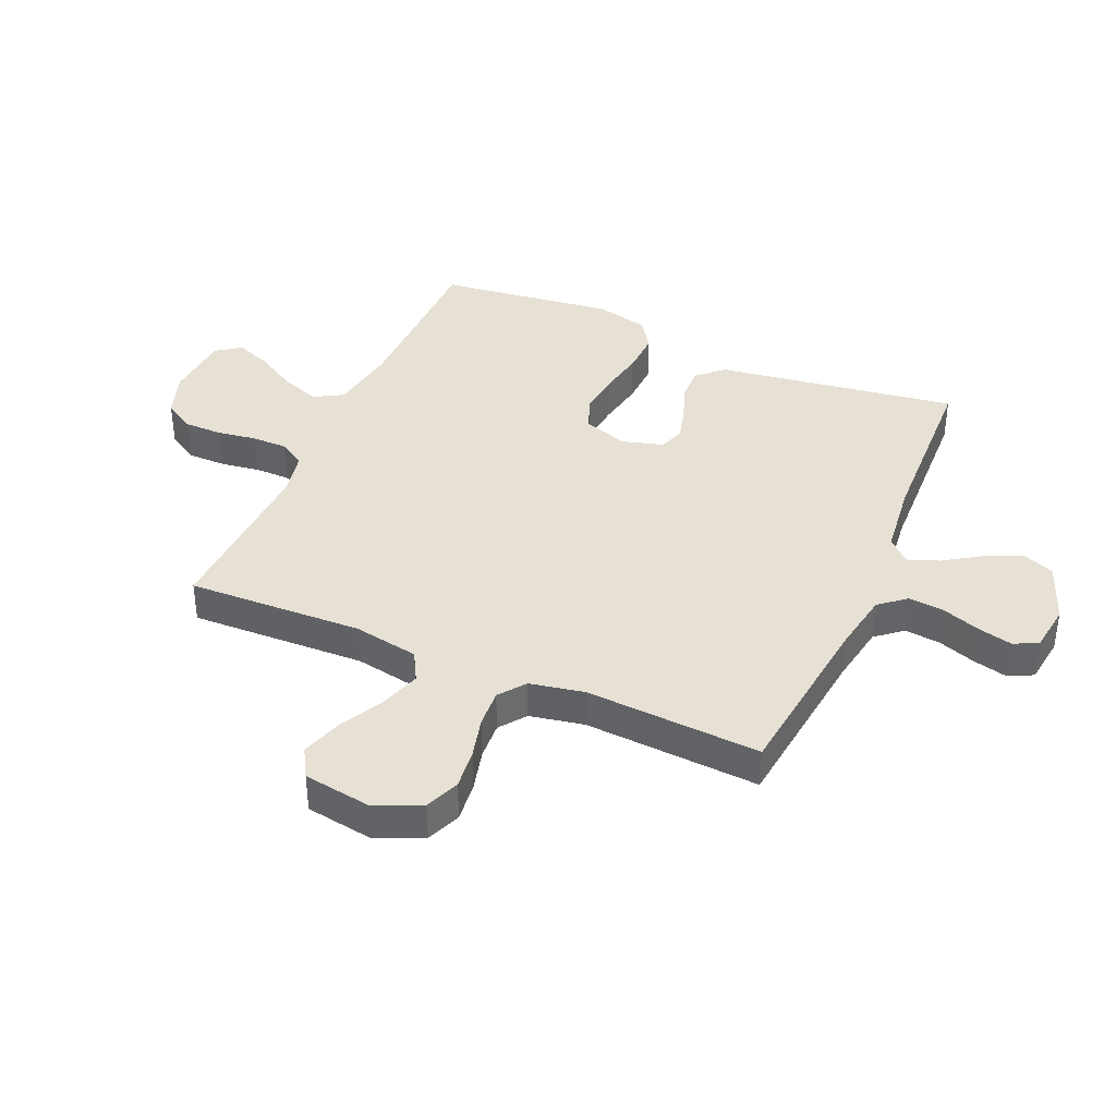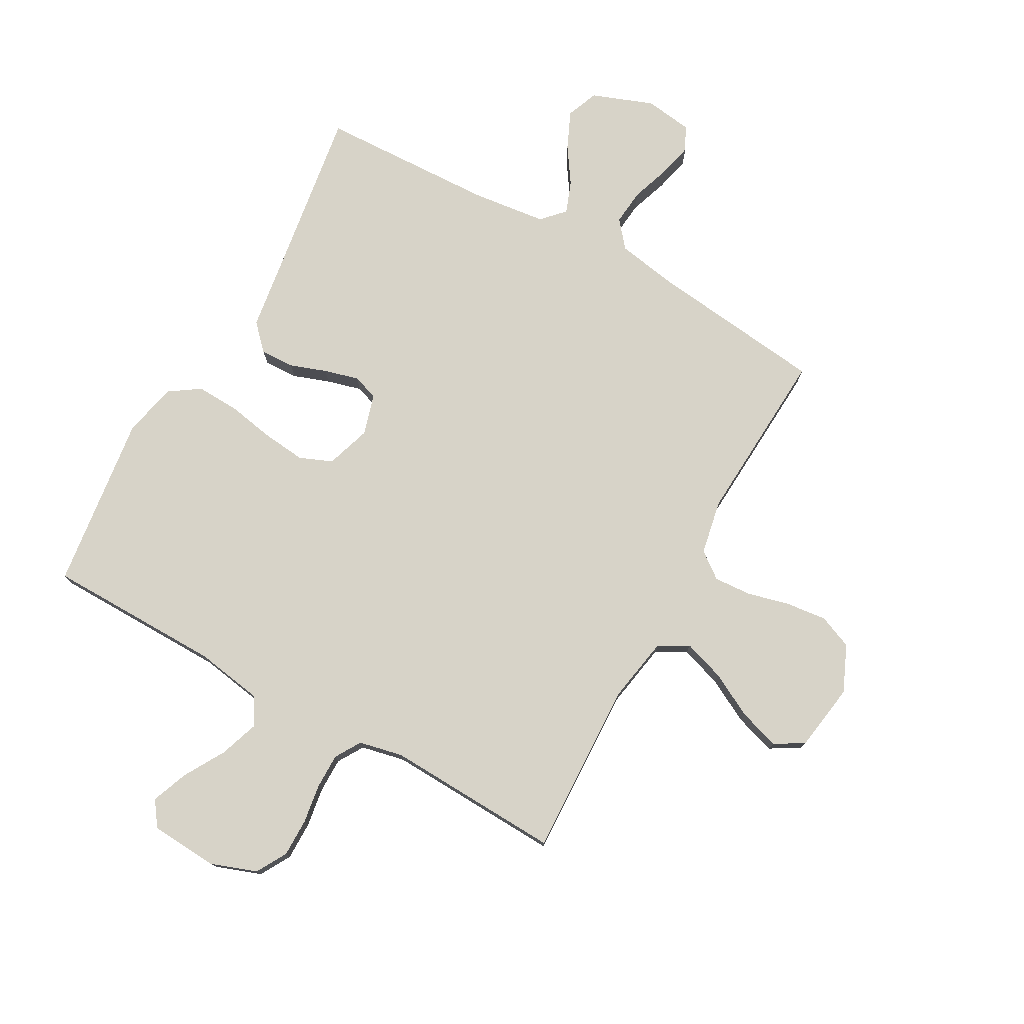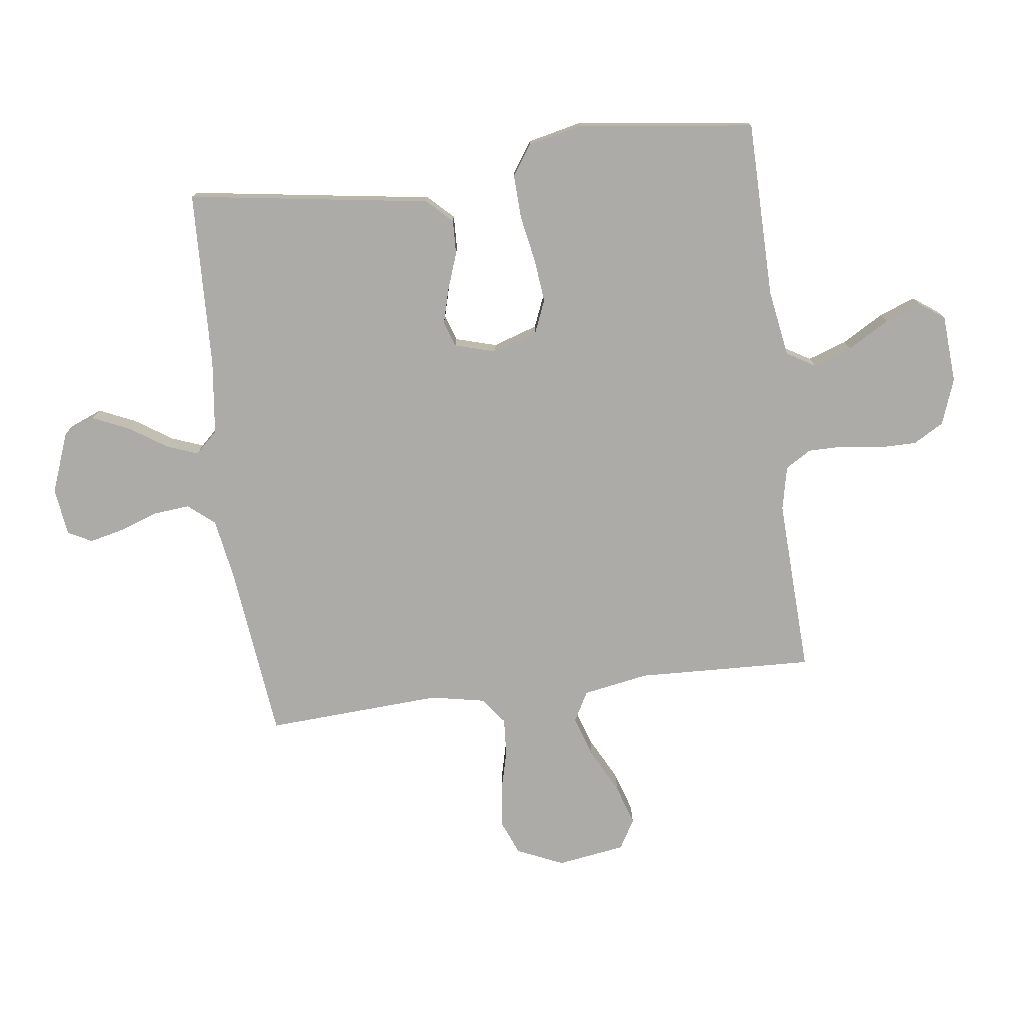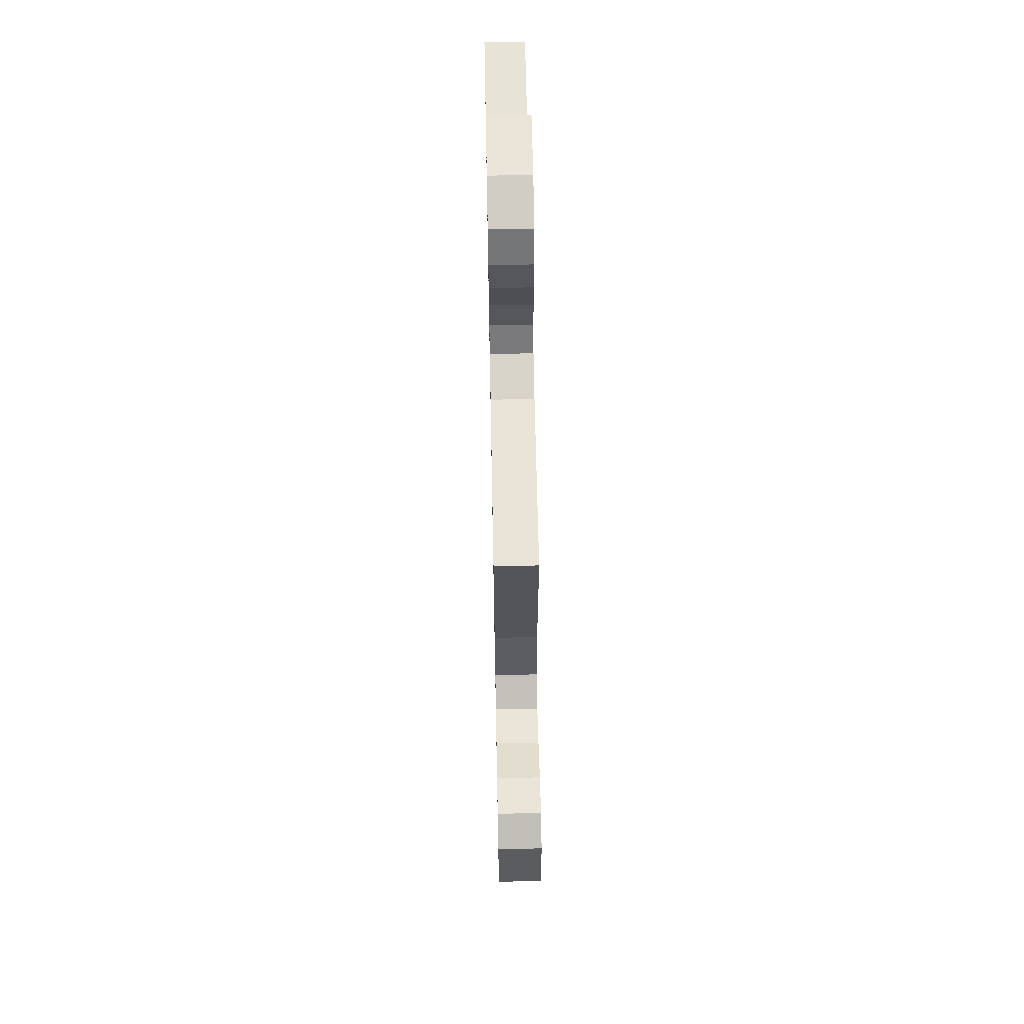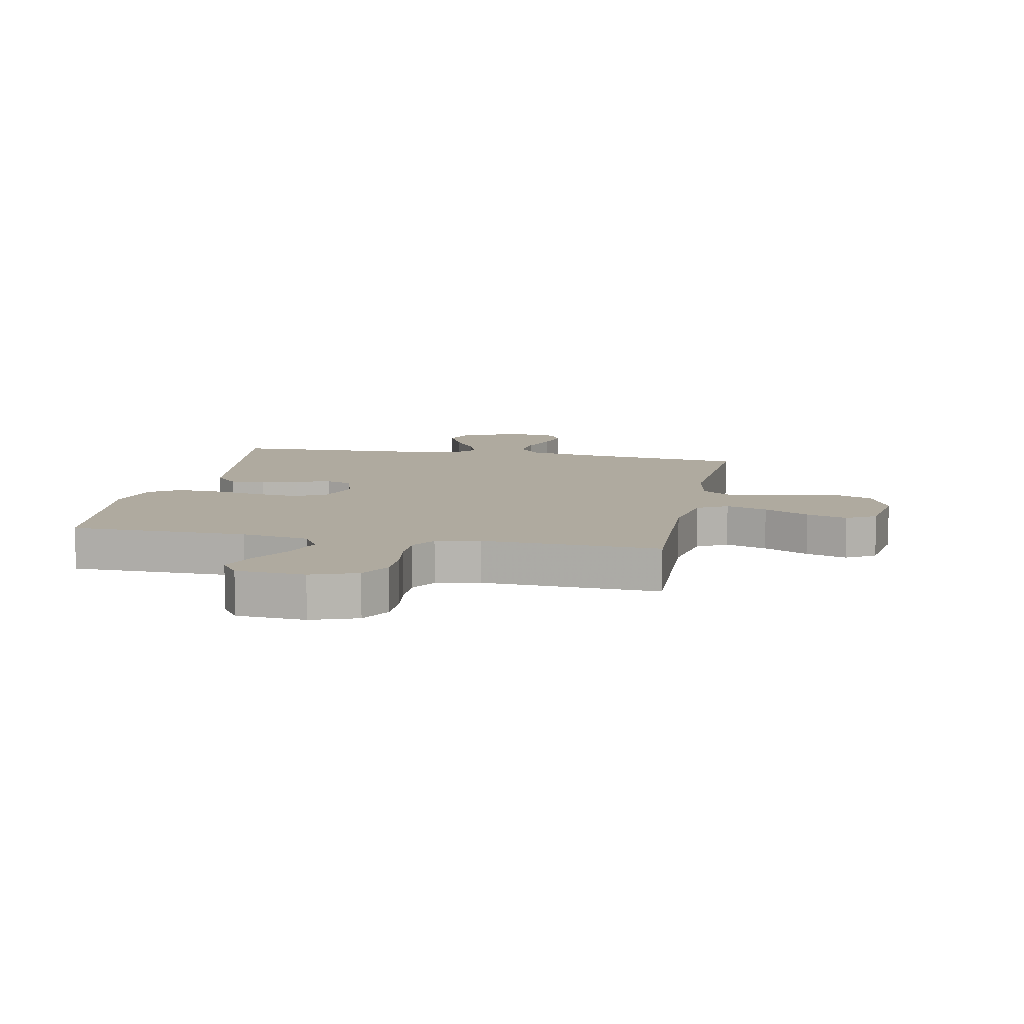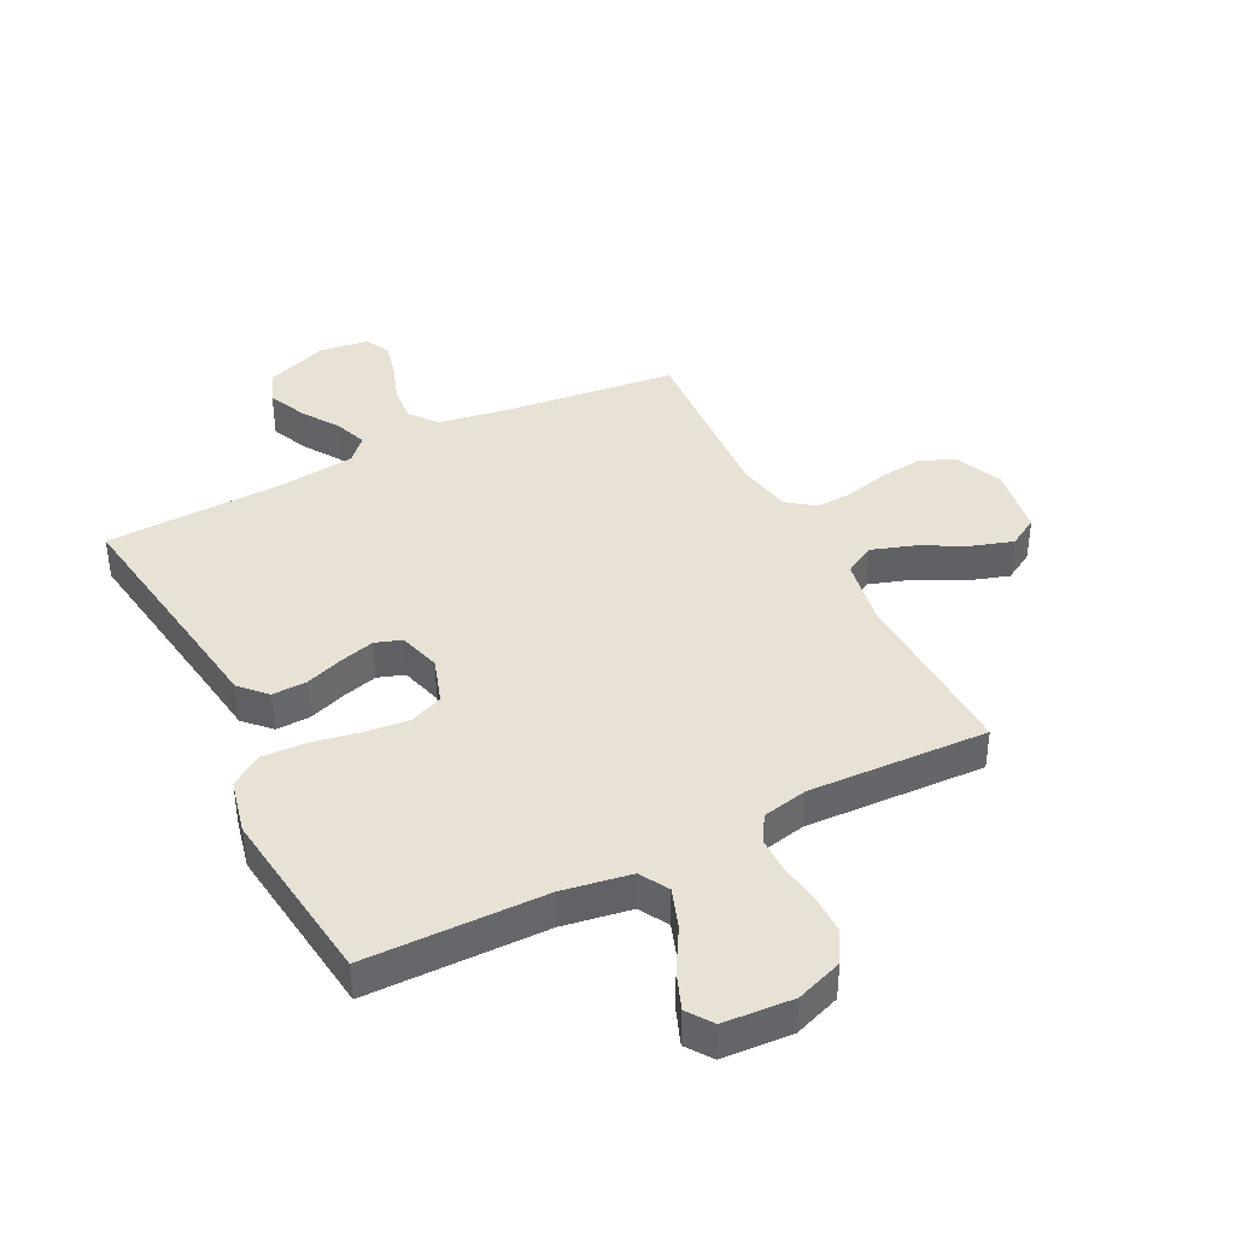
<metadata>
{"format":"obj","ext":"obj","renderer":"f3d","projection":"perspective","resolution":1024,"background":"white","views":[{"elev":39.1,"azim":113.5,"up":"+Y"},{"elev":77.0,"azim":29.0,"up":"+Y"},{"elev":-76.2,"azim":-82.8,"up":"+Y"},{"elev":63.4,"azim":88.9,"up":"+Z"},{"elev":9.5,"azim":11.2,"up":"+Y"},{"elev":40.3,"azim":-26.8,"up":"+Y"}]}
</metadata>
<code>
v -0.5 0.07 0.5
v -0.2 0.07 0.504
v -0.086 0.07 0.523
v -0.058 0.07 0.571
v -0.081 0.07 0.637
v -0.122 0.07 0.707
v -0.146 0.07 0.769
v -0.116 0.07 0.811
v 0 0.07 0.819
v 0.078 0.07 0.791
v 0.108 0.07 0.739
v 0.108 0.07 0.674
v 0.098 0.07 0.607
v 0.098 0.07 0.547
v 0.125 0.07 0.503
v 0.2 0.07 0.487
v 0.5 0.07 0.5
v 0.489 0.07 0.2
v 0.509 0.07 0.088
v 0.56 0.07 0.06
v 0.63 0.07 0.083
v 0.706 0.07 0.123
v 0.775 0.07 0.145
v 0.825 0.07 0.116
v 0.843 0.07 0
v 0.808 0.07 -0.079
v 0.75 0.07 -0.103
v 0.68 0.07 -0.095
v 0.609 0.07 -0.077
v 0.545 0.07 -0.073
v 0.5 0.07 -0.107
v 0.482 0.07 -0.2
v 0.5 0.07 -0.5
v 0.2 0.07 -0.535
v 0.096 0.07 -0.553
v 0.059 0.07 -0.598
v 0.065 0.07 -0.659
v 0.088 0.07 -0.725
v 0.102 0.07 -0.784
v 0.081 0.07 -0.825
v 0 0.07 -0.836
v -0.104 0.07 -0.797
v -0.126 0.07 -0.743
v -0.098 0.07 -0.68
v -0.057 0.07 -0.618
v -0.037 0.07 -0.564
v -0.073 0.07 -0.526
v -0.2 0.07 -0.511
v -0.5 0.07 -0.5
v -0.456 0.07 -0.2
v -0.44 0.07 -0.088
v -0.399 0.07 -0.045
v -0.341 0.07 -0.047
v -0.279 0.07 -0.069
v -0.22 0.07 -0.085
v -0.176 0.07 -0.07
v -0.156 0.07 0
v -0.181 0.07 0.076
v -0.237 0.07 0.099
v -0.311 0.07 0.091
v -0.391 0.07 0.076
v -0.464 0.07 0.073
v -0.516 0.07 0.108
v -0.537 0.07 0.2
v -0.5 0 0.5
v -0.2 0 0.504
v -0.086 0 0.523
v -0.058 0 0.571
v -0.081 0 0.637
v -0.122 0 0.707
v -0.146 0 0.769
v -0.116 0 0.811
v 0 0 0.819
v 0.078 0 0.791
v 0.108 0 0.739
v 0.108 0 0.674
v 0.098 0 0.607
v 0.098 0 0.547
v 0.125 0 0.503
v 0.2 0 0.487
v 0.5 0 0.5
v 0.489 0 0.2
v 0.509 0 0.088
v 0.56 0 0.06
v 0.63 0 0.083
v 0.706 0 0.123
v 0.775 0 0.145
v 0.825 0 0.116
v 0.843 0 0
v 0.808 0 -0.079
v 0.75 0 -0.103
v 0.68 0 -0.095
v 0.609 0 -0.077
v 0.545 0 -0.073
v 0.5 0 -0.107
v 0.482 0 -0.2
v 0.5 0 -0.5
v 0.2 0 -0.535
v 0.096 0 -0.553
v 0.059 0 -0.598
v 0.065 0 -0.659
v 0.088 0 -0.725
v 0.102 0 -0.784
v 0.081 0 -0.825
v 0 0 -0.836
v -0.104 0 -0.797
v -0.126 0 -0.743
v -0.098 0 -0.68
v -0.057 0 -0.618
v -0.037 0 -0.564
v -0.073 0 -0.526
v -0.2 0 -0.511
v -0.5 0 -0.5
v -0.456 0 -0.2
v -0.44 0 -0.088
v -0.399 0 -0.045
v -0.341 0 -0.047
v -0.279 0 -0.069
v -0.22 0 -0.085
v -0.176 0 -0.07
v -0.156 0 0
v -0.181 0 0.076
v -0.237 0 0.099
v -0.311 0 0.091
v -0.391 0 0.076
v -0.464 0 0.073
v -0.516 0 0.108
v -0.537 0 0.2
f 63 64 1 2
f 60 61 62 63
f 59 60 63 2
f 58 59 2 3
f 57 58 3 4
f 51 52 53 54
f 50 51 54 55
f 48 49 50 55
f 47 48 55 56
f 42 43 44 45
f 42 45 46
f 41 42 46
f 40 41 46
f 37 38 39 40
f 36 37 40 46
f 35 36 46 47
f 32 33 34
f 31 32 34 35
f 26 27 28 29
f 26 29 30
f 25 26 30
f 24 25 30
f 21 22 23 24
f 20 21 24 30
f 19 20 30 31
f 16 17 18
f 15 16 18 19
f 10 11 12 13
f 10 13 14
f 9 10 14
f 8 9 14
f 5 6 7 8
f 4 5 8 14
f 57 4 14 15
f 35 47 56 57
f 31 35 57
f 15 19 31 57
f 66 65 128 127
f 127 126 125 124
f 66 127 124 123
f 67 66 123 122
f 68 67 122 121
f 118 117 116 115
f 119 118 115 114
f 119 114 113 112
f 120 119 112 111
f 109 108 107 106
f 110 109 106
f 110 106 105
f 110 105 104
f 104 103 102 101
f 110 104 101 100
f 111 110 100 99
f 98 97 96
f 99 98 96 95
f 93 92 91 90
f 94 93 90
f 94 90 89
f 94 89 88
f 88 87 86 85
f 94 88 85 84
f 95 94 84 83
f 82 81 80
f 83 82 80 79
f 77 76 75 74
f 78 77 74
f 78 74 73
f 78 73 72
f 72 71 70 69
f 78 72 69 68
f 79 78 68 121
f 121 120 111 99
f 121 99 95
f 121 95 83 79
f 1 65 66 2
f 2 66 67 3
f 3 67 68 4
f 4 68 69 5
f 5 69 70 6
f 6 70 71 7
f 7 71 72 8
f 8 72 73 9
f 9 73 74 10
f 10 74 75 11
f 11 75 76 12
f 12 76 77 13
f 13 77 78 14
f 14 78 79 15
f 15 79 80 16
f 16 80 81 17
f 17 81 82 18
f 18 82 83 19
f 19 83 84 20
f 20 84 85 21
f 21 85 86 22
f 22 86 87 23
f 23 87 88 24
f 24 88 89 25
f 25 89 90 26
f 26 90 91 27
f 27 91 92 28
f 28 92 93 29
f 29 93 94 30
f 30 94 95 31
f 31 95 96 32
f 32 96 97 33
f 33 97 98 34
f 34 98 99 35
f 35 99 100 36
f 36 100 101 37
f 37 101 102 38
f 38 102 103 39
f 39 103 104 40
f 40 104 105 41
f 41 105 106 42
f 42 106 107 43
f 43 107 108 44
f 44 108 109 45
f 45 109 110 46
f 46 110 111 47
f 47 111 112 48
f 48 112 113 49
f 49 113 114 50
f 50 114 115 51
f 51 115 116 52
f 52 116 117 53
f 53 117 118 54
f 54 118 119 55
f 55 119 120 56
f 56 120 121 57
f 57 121 122 58
f 58 122 123 59
f 59 123 124 60
f 60 124 125 61
f 61 125 126 62
f 62 126 127 63
f 63 127 128 64
f 64 128 65 1

</code>
